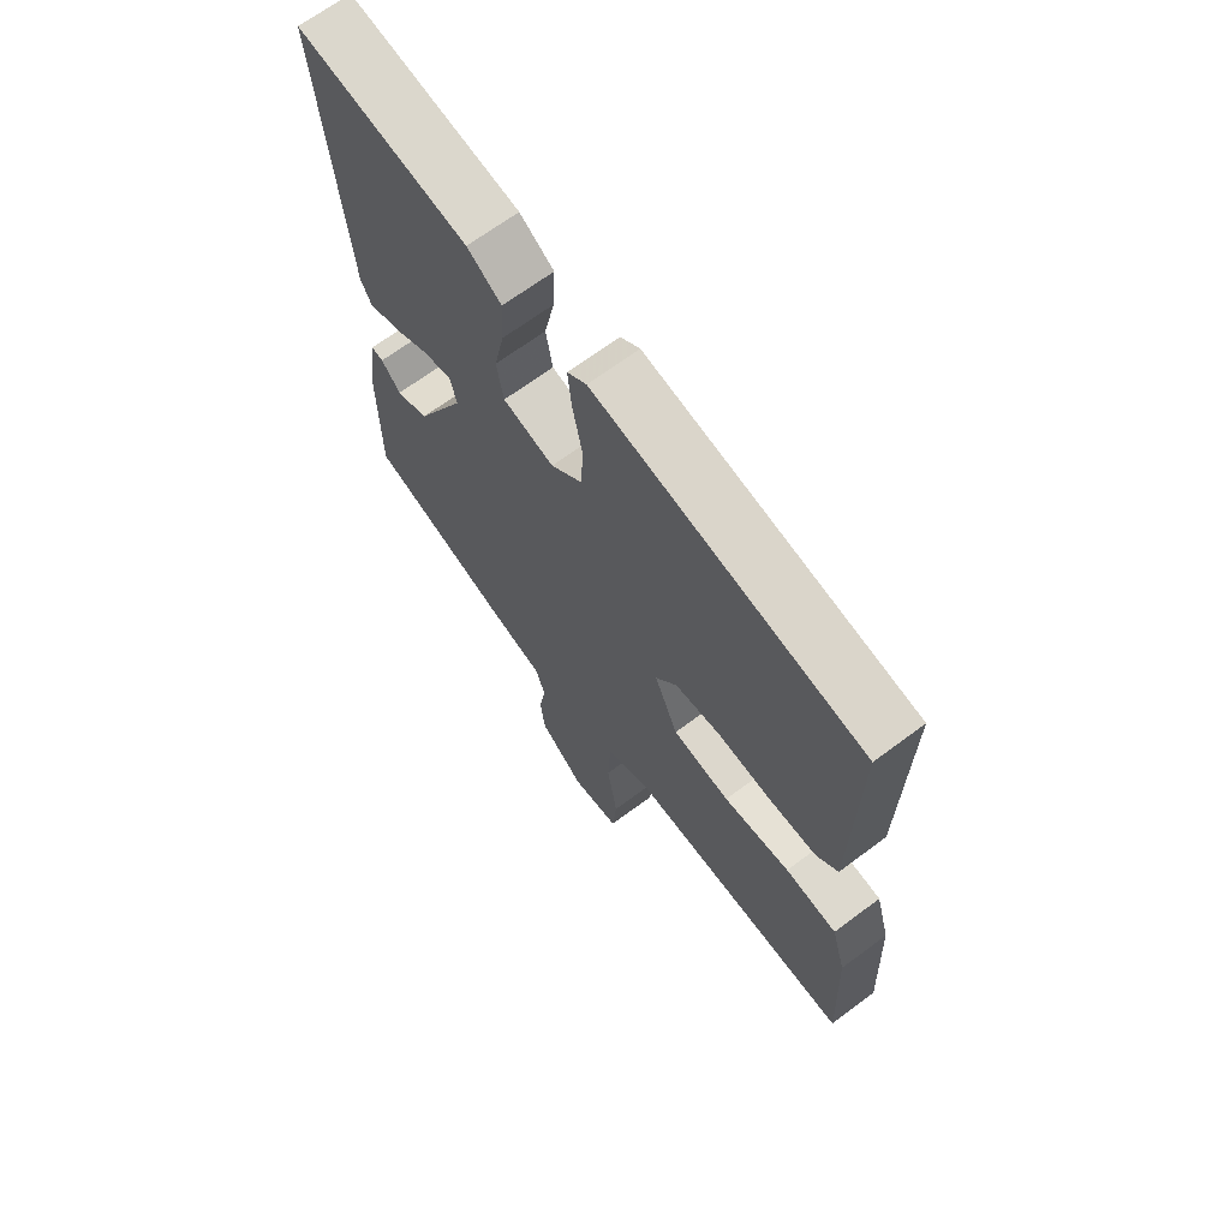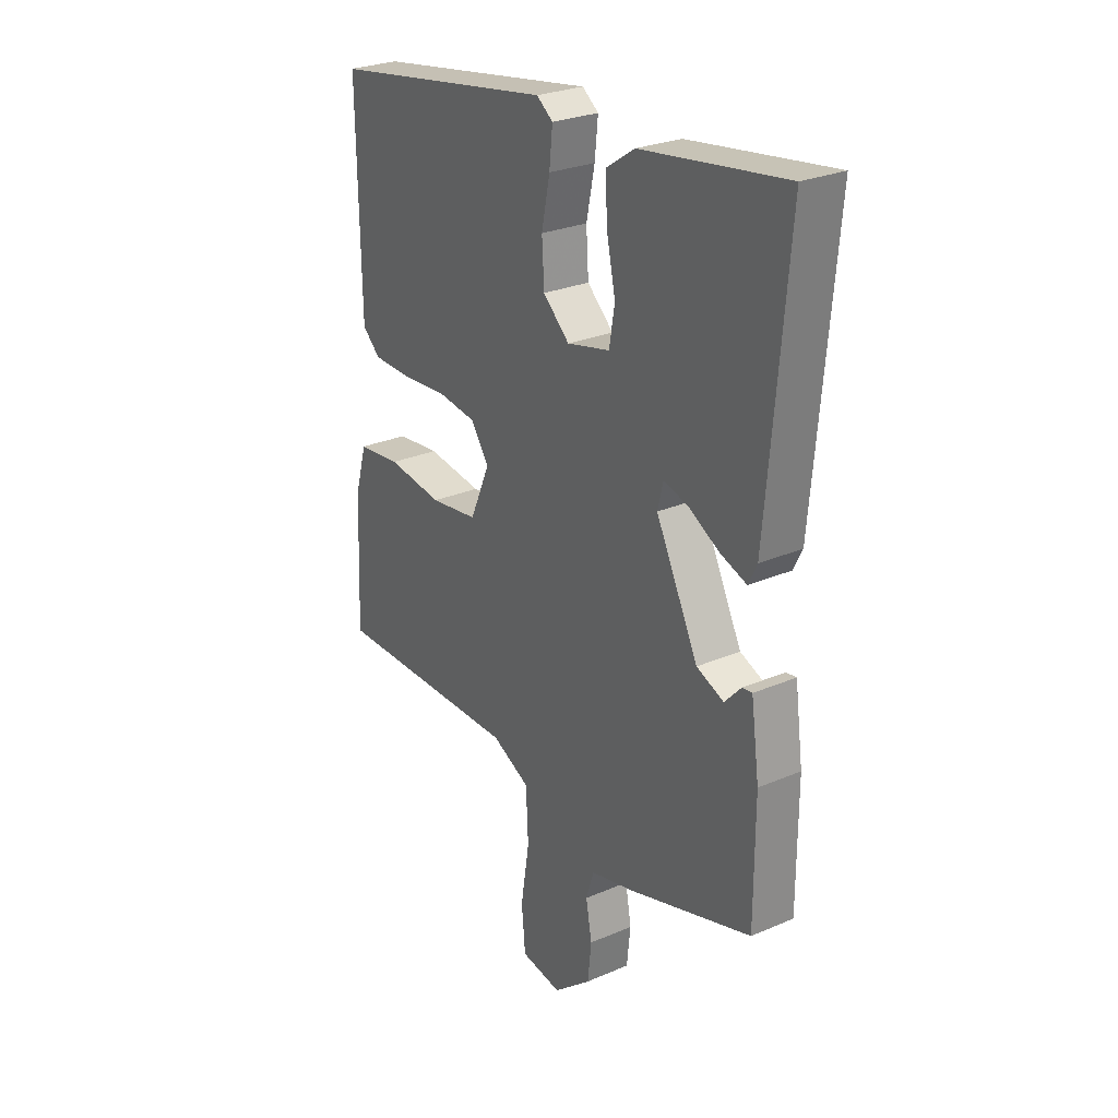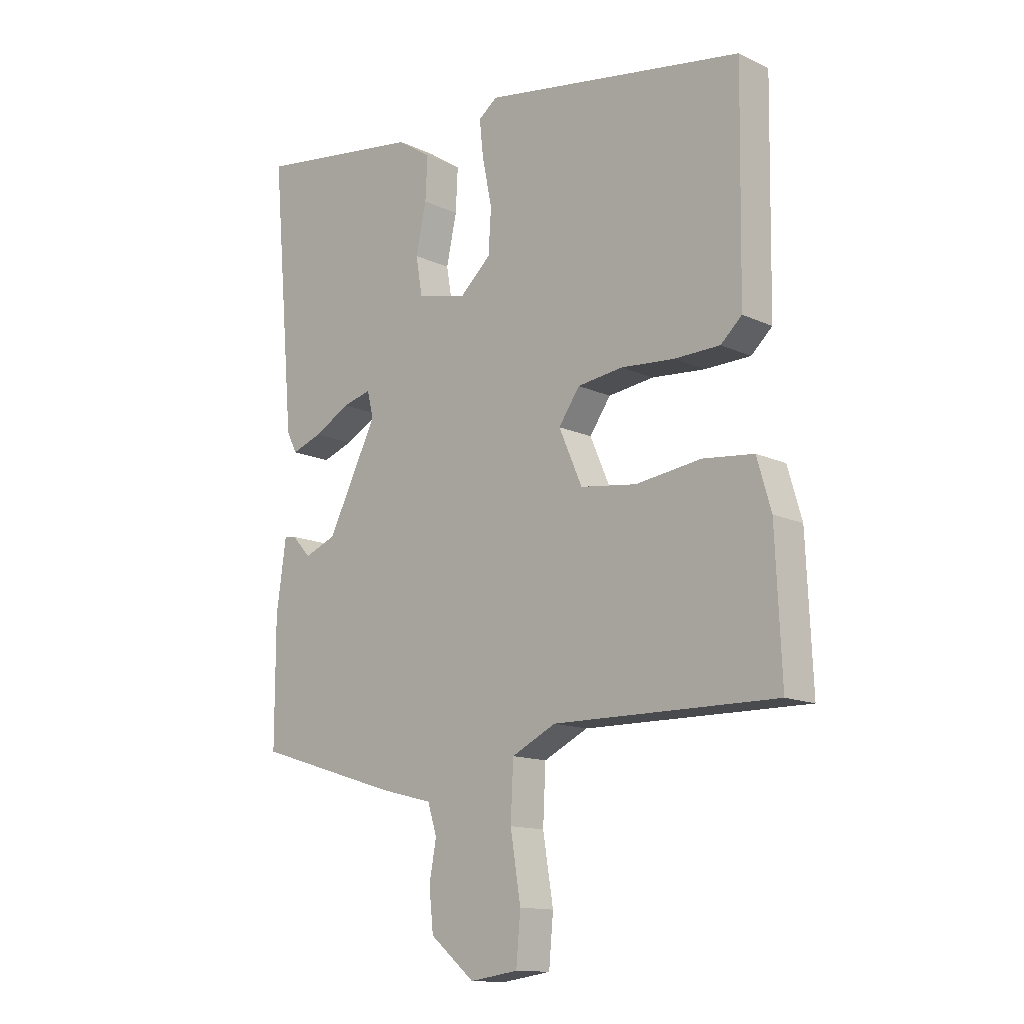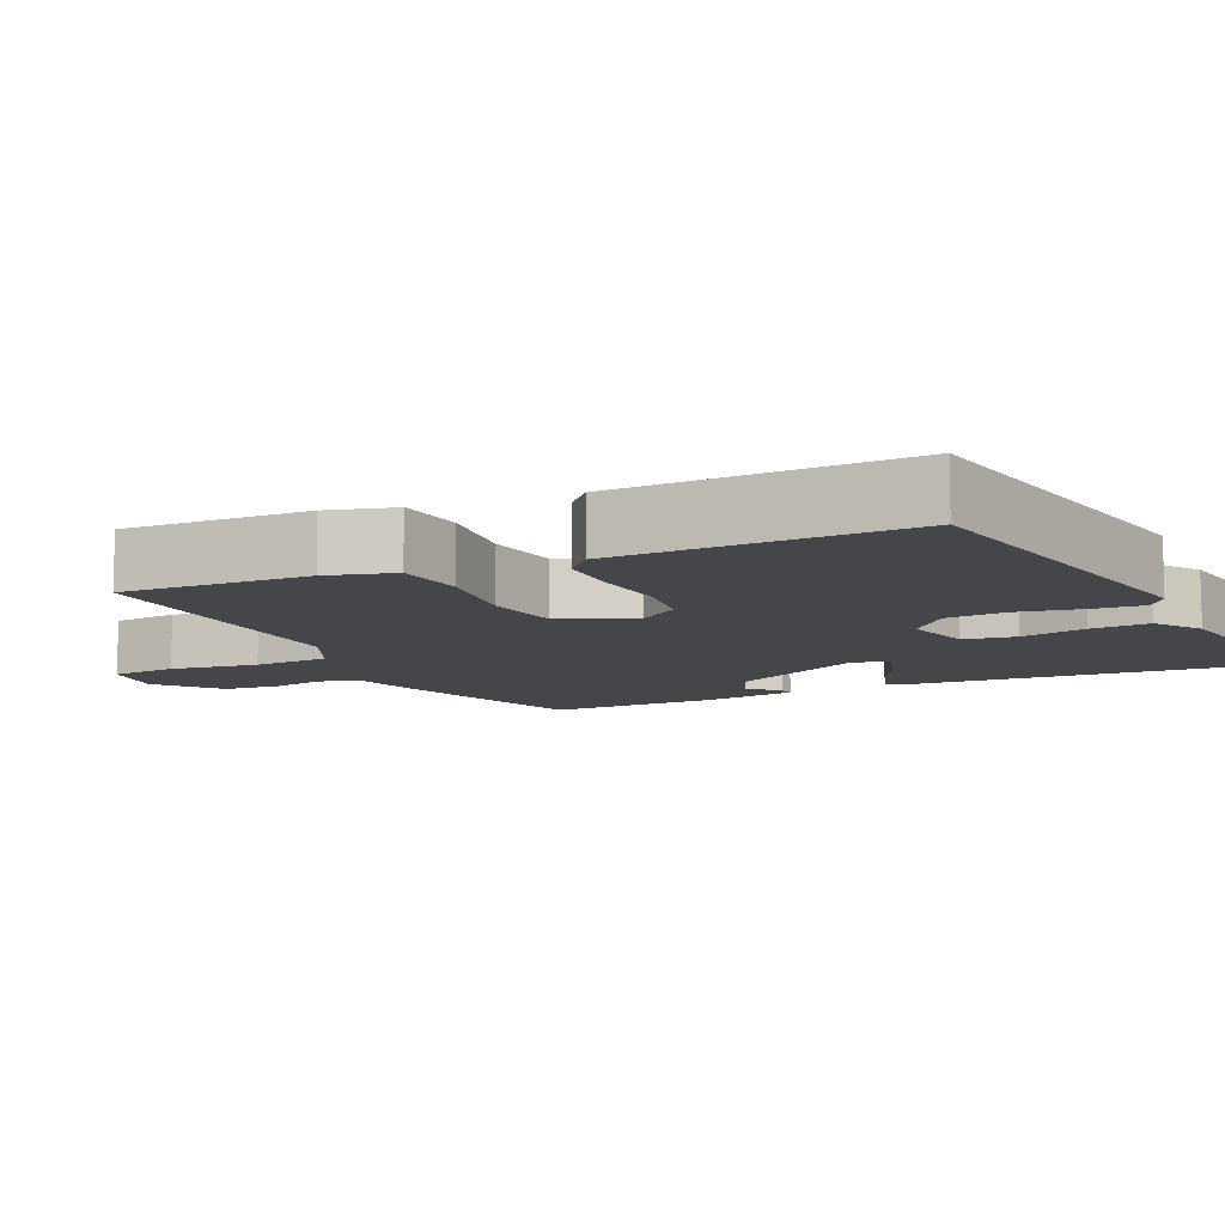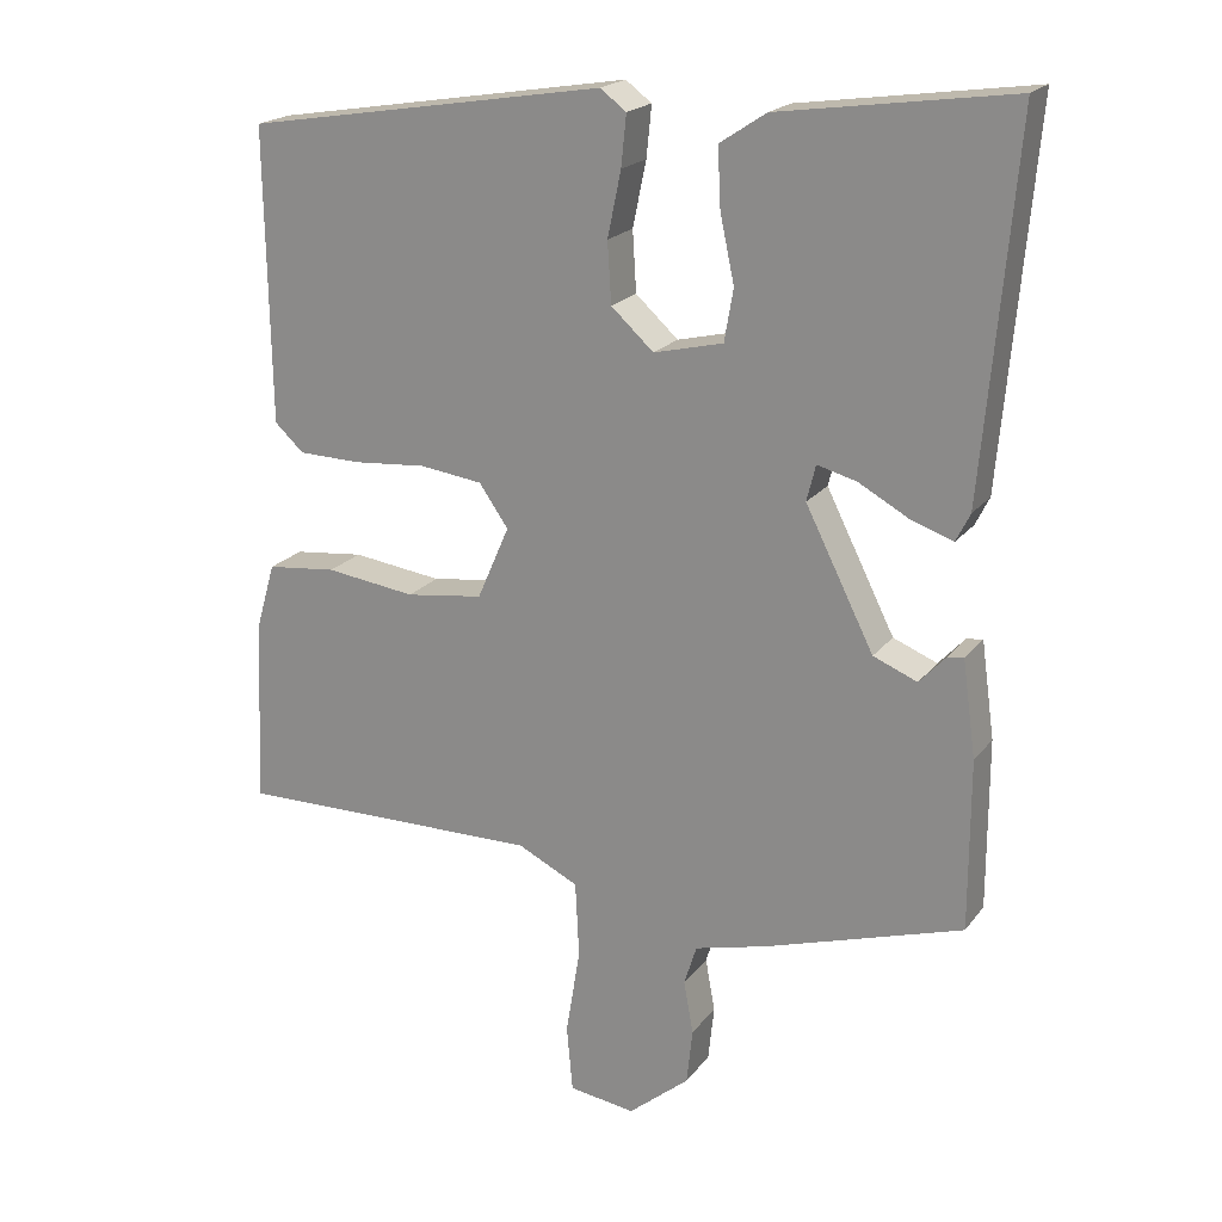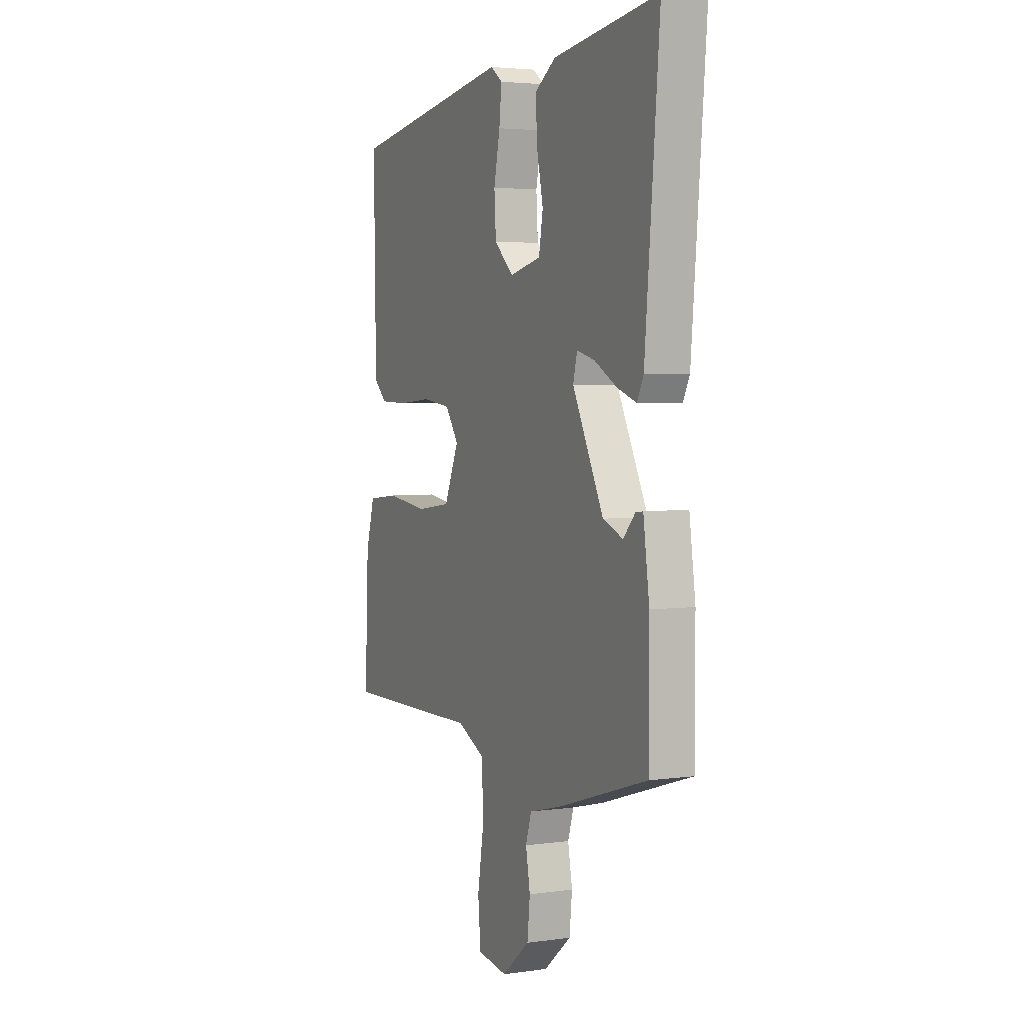
<metadata>
{"format":"obj","ext":"obj","renderer":"f3d","projection":"perspective","resolution":1024,"background":"white","views":[{"elev":67.5,"azim":-126.8,"up":"+Z"},{"elev":27.1,"azim":56.4,"up":"+Z"},{"elev":-13.4,"azim":-136.6,"up":"+Z"},{"elev":-9.9,"azim":-64.2,"up":"+Y"},{"elev":20.1,"azim":26.2,"up":"+Z"},{"elev":3.7,"azim":65.0,"up":"+Z"}]}
</metadata>
<code>
v -0.559 0.07 -0.485
v -0.548 0.07 -0.234
v -0.522 0.07 -0.144
v -0.428 0.07 -0.134
v -0.307 0.07 -0.15
v -0.203 0.07 -0.136
v -0.16 0.07 -0.037
v -0.199 0.07 0.019
v -0.283 0.07 0.03
v -0.382 0.07 0.022
v -0.466 0.07 0.024
v -0.505 0.07 0.06
v -0.511 0.07 0.453
v -0.027 0.07 0.532
v 0.008 0.07 0.506
v 0.001 0.07 0.438
v -0.017 0.07 0.351
v -0.012 0.07 0.27
v 0.045 0.07 0.218
v 0.138 0.07 0.24
v 0.15 0.07 0.31
v 0.131 0.07 0.399
v 0.127 0.07 0.478
v 0.189 0.07 0.519
v 0.5 0.07 0.563
v 0.457 0.07 0.072
v 0.438 0.07 0.034
v 0.381 0.07 0.054
v 0.314 0.07 0.091
v 0.261 0.07 0.105
v 0.249 0.07 0.057
v 0.341 0.07 -0.126
v 0.4 0.07 -0.15
v 0.435 0.07 -0.112
v 0.457 0.07 -0.109
v 0.475 0.07 -0.238
v 0.475 0.07 -0.466
v 0.21 0.07 -0.549
v 0.112 0.07 -0.574
v 0.095 0.07 -0.628
v 0.108 0.07 -0.699
v 0.1 0.07 -0.774
v 0.018 0.07 -0.842
v -0.071 0.07 -0.829
v -0.079 0.07 -0.74
v -0.06 0.07 -0.622
v -0.065 0.07 -0.52
v -0.147 0.07 -0.48
v -0.559 0 -0.485
v -0.548 0 -0.234
v -0.522 0 -0.144
v -0.428 0 -0.134
v -0.307 0 -0.15
v -0.203 0 -0.136
v -0.16 0 -0.037
v -0.199 0 0.019
v -0.283 0 0.03
v -0.382 0 0.022
v -0.466 0 0.024
v -0.505 0 0.06
v -0.511 0 0.453
v -0.027 0 0.532
v 0.008 0 0.506
v 0.001 0 0.438
v -0.017 0 0.351
v -0.012 0 0.27
v 0.045 0 0.218
v 0.138 0 0.24
v 0.15 0 0.31
v 0.131 0 0.399
v 0.127 0 0.478
v 0.189 0 0.519
v 0.5 0 0.563
v 0.457 0 0.072
v 0.438 0 0.034
v 0.381 0 0.054
v 0.314 0 0.091
v 0.261 0 0.105
v 0.249 0 0.057
v 0.341 0 -0.126
v 0.4 0 -0.15
v 0.435 0 -0.112
v 0.457 0 -0.109
v 0.475 0 -0.238
v 0.475 0 -0.466
v 0.21 0 -0.549
v 0.112 0 -0.574
v 0.095 0 -0.628
v 0.108 0 -0.699
v 0.1 0 -0.774
v 0.018 0 -0.842
v -0.071 0 -0.829
v -0.079 0 -0.74
v -0.06 0 -0.622
v -0.065 0 -0.52
v -0.147 0 -0.48
f 43 44 45 46
f 43 46 47
f 40 41 42 43
f 39 40 43 47
f 38 39 47 48
f 36 37 38 48
f 33 34 35 36
f 32 33 36 48
f 26 27 28 29
f 26 29 30
f 25 26 30
f 24 25 30
f 21 22 23 24
f 20 21 24 30
f 19 20 30 31
f 14 15 16 17
f 12 13 14 17
f 12 17 18
f 9 10 11 12
f 8 9 12 18
f 7 8 18 19
f 2 3 4 5
f 2 5 6
f 1 2 6
f 48 1 6
f 19 31 32 48
f 6 7 19 48
f 94 93 92 91
f 95 94 91
f 91 90 89 88
f 95 91 88 87
f 96 95 87 86
f 96 86 85 84
f 84 83 82 81
f 96 84 81 80
f 77 76 75 74
f 78 77 74
f 78 74 73
f 78 73 72
f 72 71 70 69
f 78 72 69 68
f 79 78 68 67
f 65 64 63 62
f 65 62 61 60
f 66 65 60
f 60 59 58 57
f 66 60 57 56
f 67 66 56 55
f 53 52 51 50
f 54 53 50
f 54 50 49
f 54 49 96
f 96 80 79 67
f 96 67 55 54
f 1 49 50 2
f 2 50 51 3
f 3 51 52 4
f 4 52 53 5
f 5 53 54 6
f 6 54 55 7
f 7 55 56 8
f 8 56 57 9
f 9 57 58 10
f 10 58 59 11
f 11 59 60 12
f 12 60 61 13
f 13 61 62 14
f 14 62 63 15
f 15 63 64 16
f 16 64 65 17
f 17 65 66 18
f 18 66 67 19
f 19 67 68 20
f 20 68 69 21
f 21 69 70 22
f 22 70 71 23
f 23 71 72 24
f 24 72 73 25
f 25 73 74 26
f 26 74 75 27
f 27 75 76 28
f 28 76 77 29
f 29 77 78 30
f 30 78 79 31
f 31 79 80 32
f 32 80 81 33
f 33 81 82 34
f 34 82 83 35
f 35 83 84 36
f 36 84 85 37
f 37 85 86 38
f 38 86 87 39
f 39 87 88 40
f 40 88 89 41
f 41 89 90 42
f 42 90 91 43
f 43 91 92 44
f 44 92 93 45
f 45 93 94 46
f 46 94 95 47
f 47 95 96 48
f 48 96 49 1

</code>
